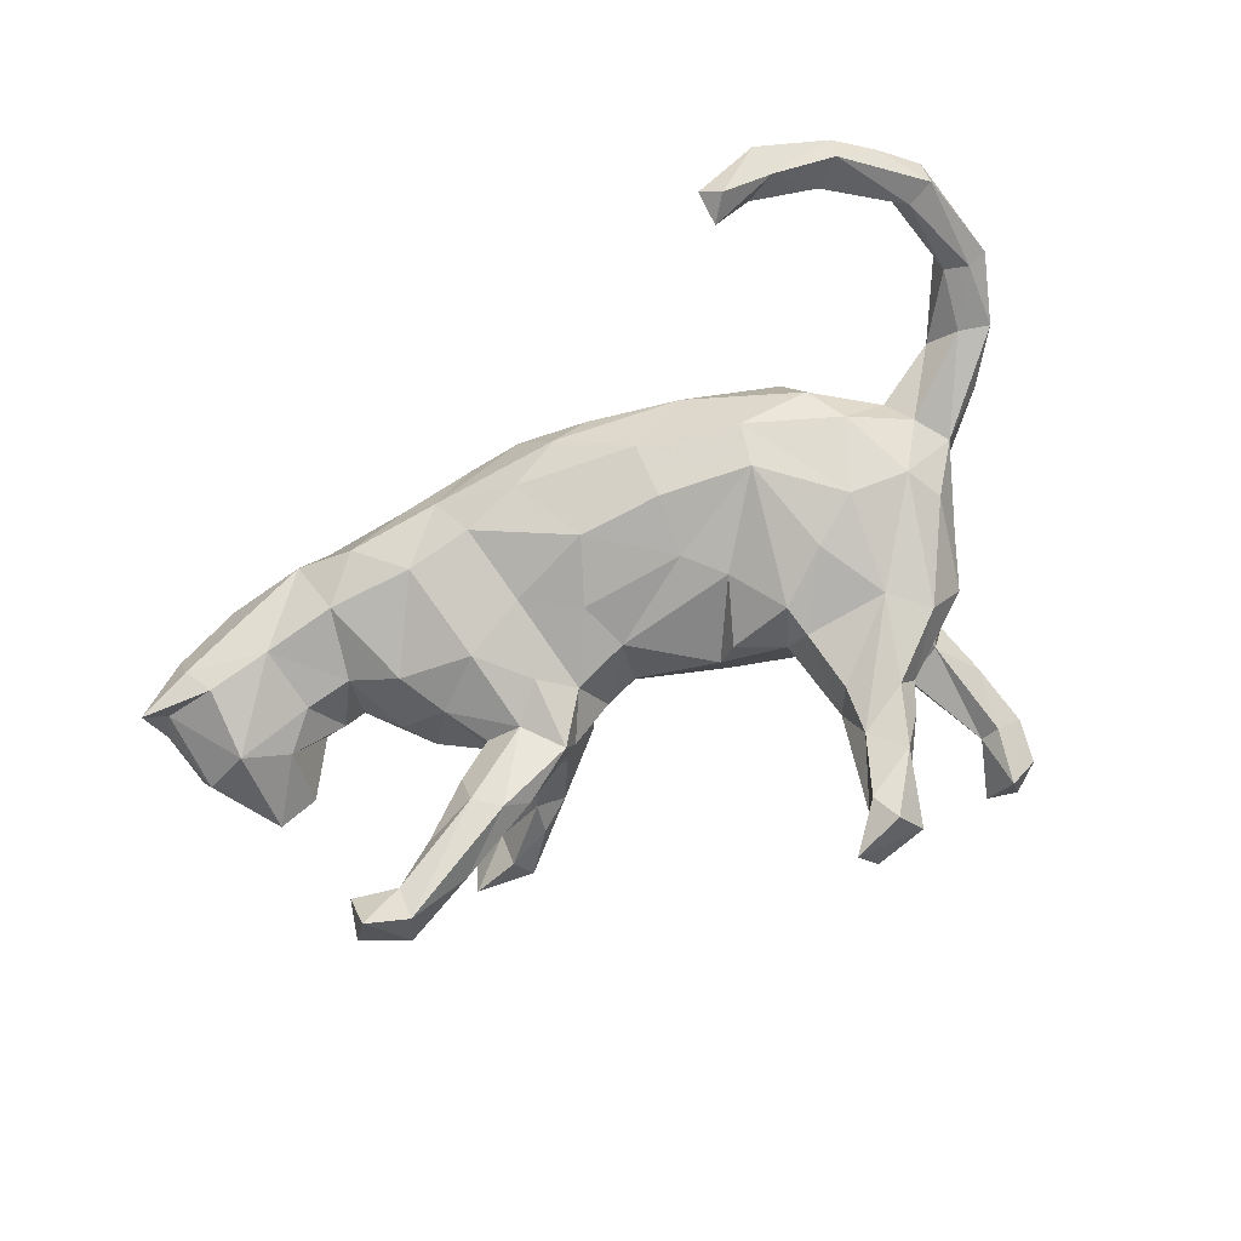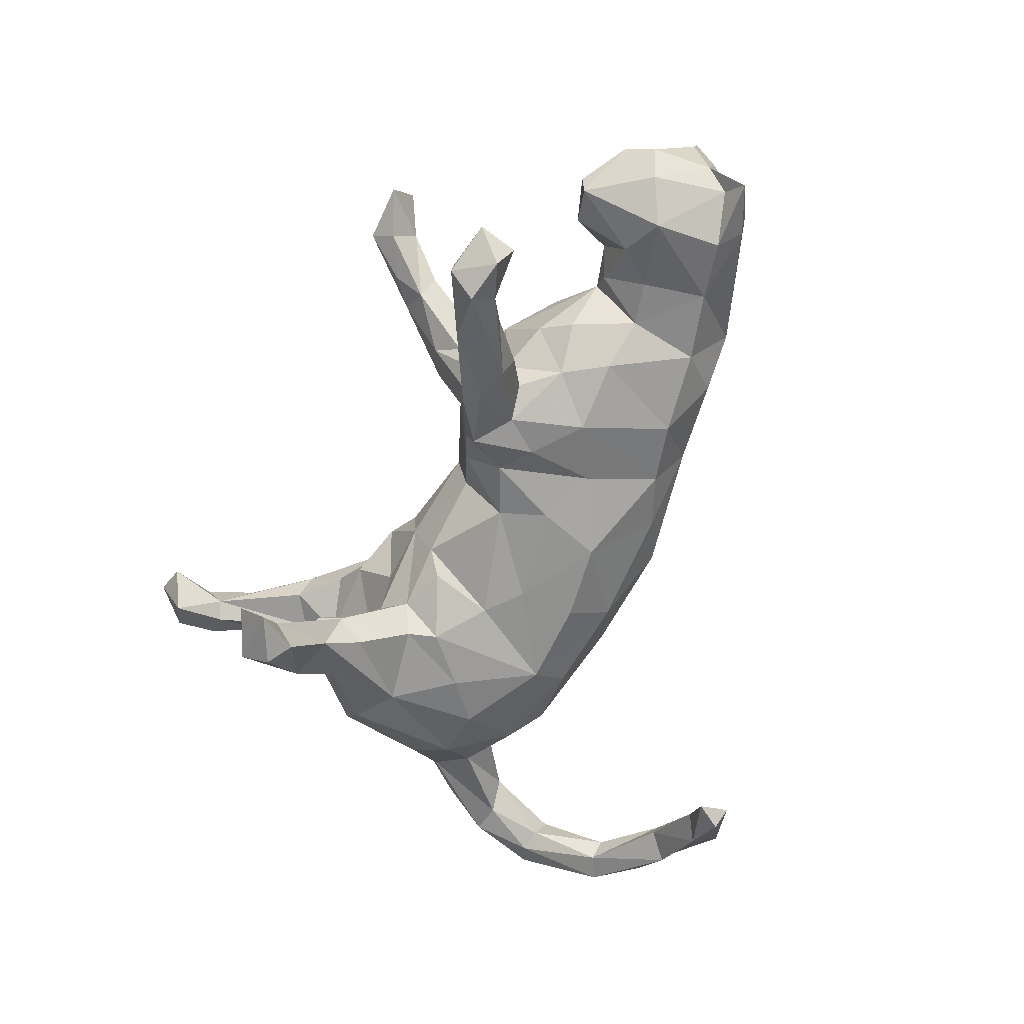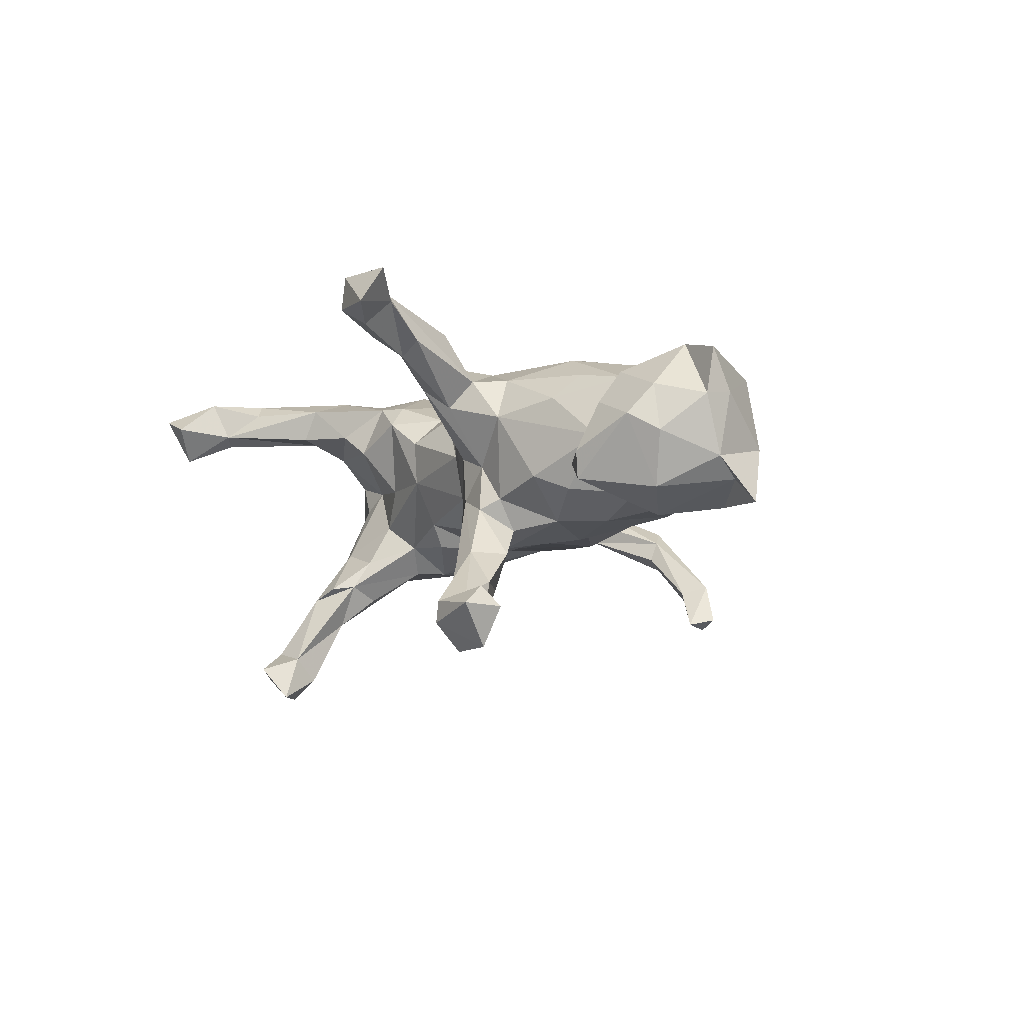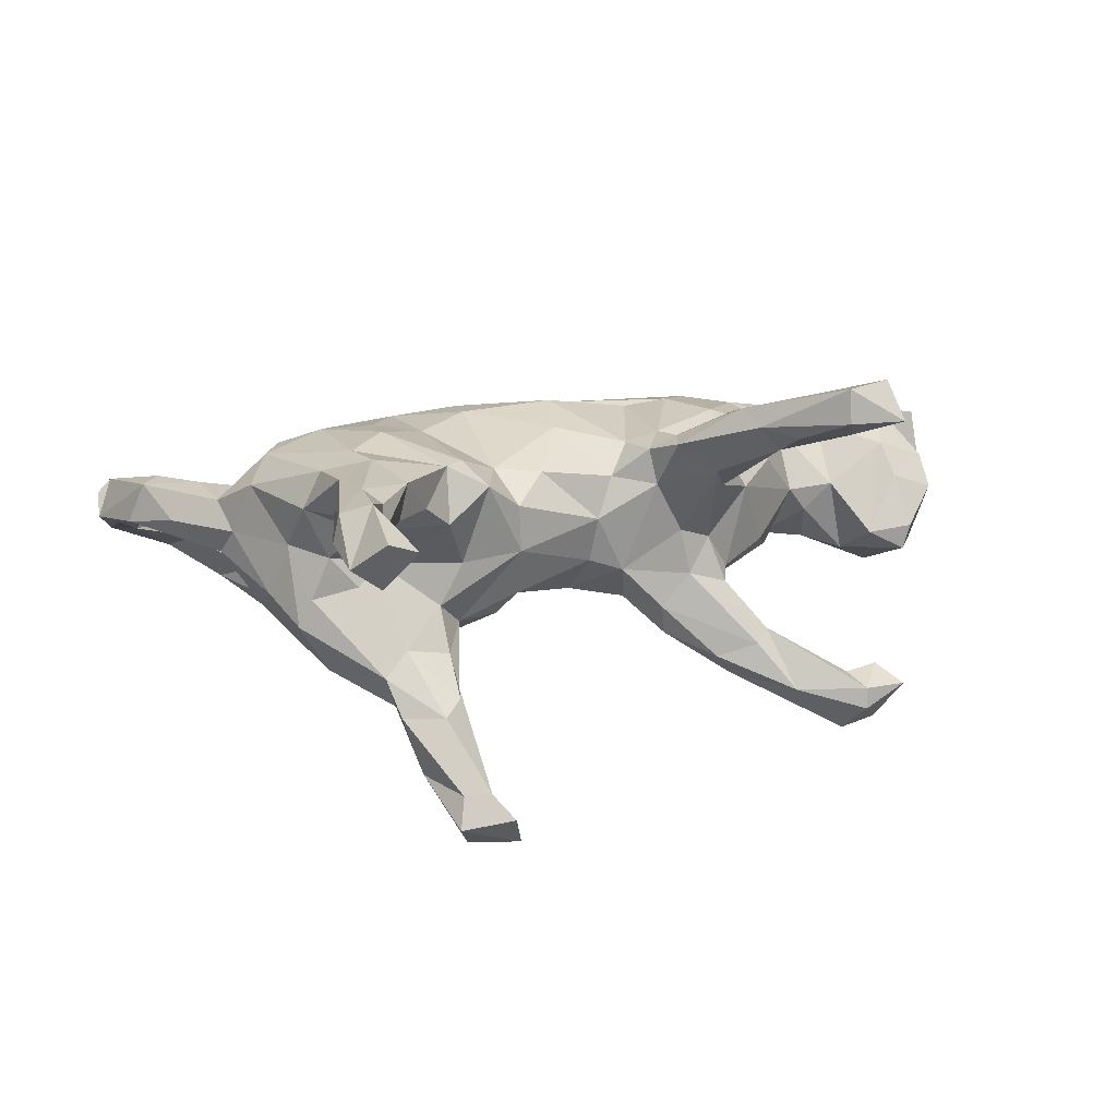
<metadata>
{"format":"obj","ext":"obj","renderer":"f3d","projection":"perspective","resolution":1024,"background":"white","views":[{"elev":-76.9,"azim":24.3,"up":"+Z"},{"elev":-68.9,"azim":-109.2,"up":"+Z"},{"elev":-6.4,"azim":-107.0,"up":"+Z"},{"elev":15.2,"azim":160.3,"up":"+Z"}]}
</metadata>
<code>
v 0.6341 -0.5832 -0.08006
v 0.7592 -0.4809 -0.01317
v 0.6984 -0.5355 -0.06239
v 0.6429 -0.564 -0.03682
v 0.7381 -0.4362 0.03101
v 0.7605 -0.4503 -0.05325
v 0.5219 -0.5815 -0.2076
v 0.5881 -0.5381 -0.06388
v 0.5101 -0.632 -0.1864
v 0.63 -0.5586 -0.1263
v 0.8021 -0.3158 0.0513
v 0.7132 -0.43 -0.05431
v 0.5831 -0.5218 -0.105
v 0.6911 -0.4431 -0.01576
v 0.725 -0.3235 0.05291
v 0.8037 -0.2995 0.008907
v 0.4693 -0.5562 -0.1936
v 0.4462 -0.6082 -0.1801
v 0.4017 -0.6076 -0.2599
v 0.4055 -0.5499 -0.2708
v 0.7694 -0.2897 -0.002353
v 0.4363 -0.5933 -0.2814
v 0.7759 -0.3229 0.07508
v 0.7052 -0.1979 0.1029
v 0.7285 -0.3006 0.007131
v 0.6557 -0.1894 0.05262
v 0.7395 -0.16 0.09748
v 0.7663 -0.1785 0.02512
v 0.7114 -0.1932 0.0169
v 0.7023 -0.08759 0.04256
v 0.6397 -0.1372 0.09924
v 0.5827 -0.09148 -0.02665
v 0.399 -0.22 0.08724
v 0.246 -0.2492 0.1116
v 0.6248 -0.03073 -0.008467
v 0.5526 -0.1041 0.09
v 0.5079 -0.05456 0.1804
v 0.4337 -0.2097 -0.02201
v 0.08553 -0.2868 0.1147
v 0.546 -0.13 0.008313
v 0.6262 -0.03827 0.08648
v 0.4389 -0.1635 0.1458
v 0.2322 -0.2787 0.02623
v 0.3138 -0.1851 0.1707
v 0.544 0.002748 0.1743
v 0.4776 -0.1525 -0.07047
v 0.2698 -0.1382 0.1974
v 0.5822 0.04616 0.1296
v -0.05836 -0.3169 0.08235
v 0.4385 -0.003898 0.2111
v 0.3115 -0.2145 -0.07339
v 0.6097 0.00842 0.03686
v 0.008298 -0.3089 -0.009997
v 0.06874 -0.3085 0.04
v 0.3492 0.01971 0.2165
v 0.127 -0.1792 0.2004
v 0.05864 -0.2341 0.1799
v -0.0648 -0.2668 0.1556
v 0.1401 -0.09846 0.205
v 0.4327 -0.04561 -0.1487
v -0.1565 -0.3055 0.09116
v -0.08163 -0.172 0.1949
v -0.2245 -0.2911 -0.0008632
v 0.1348 -0.252 -0.07106
v 0.1397 -0.168 -0.1277
v -0.07998 -0.2721 -0.05762
v 0.5354 -0.03112 -0.1109
v -0.2855 -0.293 0.05437
v 0.5257 0.2091 0.1188
v 0.3564 0.1074 0.2226
v 0.2474 -0.009516 0.1927
v 0.5695 0.03423 -0.09238
v -0.1826 -0.2398 -0.08298
v -0.276 -0.2509 0.1542
v 0.3012 -0.1498 -0.1186
v 0.5396 0.1419 0.03993
v 0.569 0.1102 -0.05526
v -0.4539 -0.2699 0.1092
v -0.3879 -0.2814 -0.02891
v 0.4917 0.2061 0.1831
v -0.4918 -0.2849 0.01005
v -0.006493 -0.162 -0.1353
v 0.1509 0.1209 0.1428
v -0.2642 -0.07469 0.2075
v 0.1309 -0.05947 -0.1291
v 0.26 0.0845 -0.1796
v 0.3512 0.01156 -0.1714
v 0.4306 0.1861 0.21
v 0.06158 0.13 0.1318
v -0.187 -0.09472 0.195
v -0.3497 -0.199 0.1843
v 0.2703 0.224 0.1782
v 0.5134 0.2051 -0.04736
v 0.5357 0.1967 -0.09835
v -0.03013 -0.09223 0.217
v 0.4173 0.2705 0.211
v 0.4831 0.2123 0.02835
v 0.4643 0.333 0.1228
v -0.3342 -0.01197 0.1936
v 0.4311 0.2146 -0.02912
v 0.231 0.1874 0.1776
v -0.002973 0.01537 0.1876
v 0.4831 0.1839 -0.1843
v 0.3903 0.1941 0.006961
v -0.6034 -0.1777 0.1461
v 0.4395 0.2728 0.08628
v 0.4194 0.1273 -0.1831
v -0.02148 0.04314 -0.1201
v 0.1919 0.2214 0.1348
v 0.489 0.3217 0.1928
v -0.634 -0.2565 0.03438
v -0.2987 -0.2218 -0.1013
v 0.1245 0.1874 0.08572
v 0.1914 0.002391 -0.1306
v 0.2778 0.263 0.08194
v -0.05265 -0.04621 -0.1358
v 0.3292 0.2941 0.1222
v 0.2795 0.2046 -0.08097
v -0.1178 0.09084 0.1661
v -0.452 -0.1859 0.1667
v -0.4965 -0.05887 0.1363
v -0.07506 0.1293 0.1129
v 0.2724 0.1411 -0.1797
v 0.2364 0.2017 -0.005572
v -0.7047 -0.2161 0.1014
v 0.4053 0.287 -0.1793
v 0.1489 0.1209 -0.1306
v 0.2318 0.16 -0.1267
v 0.3615 0.272 -0.136
v 0.1195 0.1839 0.0005027
v 0.3774 0.3505 0.1846
v 0.2762 0.2481 -0.1577
v -0.5813 -0.1914 -0.1009
v 0.1148 0.1474 -0.08725
v 0.3978 0.3683 0.1246
v -0.4524 -0.2141 -0.0876
v -0.1516 -0.1024 -0.1215
v -0.4168 -0.0002632 0.1513
v -0.03504 0.122 -0.04664
v -0.1189 0.07735 -0.1353
v 0.5213 0.4132 0.1634
v -0.04393 0.1435 0.03705
v -0.1781 0.02894 -0.154
v -0.3913 -0.06029 -0.1246
v -0.1756 0.1038 0.1854
v -0.1355 0.1648 0.1665
v -0.2595 -0.05088 -0.1485
v 0.4833 0.4526 0.2058
v 0.2971 0.3038 -0.2923
v -0.7242 -0.2162 -0.09875
v -0.8068 -0.1406 0.06215
v -0.3467 0.0247 -0.1232
v 0.5521 0.5257 0.1388
v -0.1474 0.176 0.102
v 0.2968 0.2342 -0.2381
v -0.821 -0.1044 0.1376
v 0.452 0.4651 0.1811
v -0.09345 0.1413 -0.06461
v -0.5877 -0.07174 0.1362
v 0.4751 0.5288 0.1343
v -0.4805 -0.08441 -0.08134
v 0.5416 0.5275 0.1875
v -0.6923 -0.1753 -0.1287
v -0.3007 0.1118 0.153
v -0.5335 -0.0007661 -0.0177
v 0.2818 0.3273 -0.2156
v -0.234 0.09078 -0.1668
v -0.4241 0.05899 0.1027
v 0.3166 0.3564 -0.2396
v -0.5631 -0.07184 -0.09213
v -0.7342 -0.08685 0.1559
v -0.183 0.1784 0.1922
v 0.5095 0.5172 0.1172
v -0.258 0.3042 0.2609
v -0.7459 -0.2219 -0.03011
v -0.1982 0.1705 0.009753
v -0.5017 2.723e-05 0.02385
v -0.4339 0.03118 -0.0703
v 0.3827 0.2657 -0.239
v 0.5444 0.5997 0.1119
v -0.2304 0.2609 0.1384
v -0.2843 0.1766 0.1501
v -0.3409 0.1422 0.07498
v -0.1648 0.232 0.1871
v -0.2615 0.2163 0.1006
v -0.3095 0.1285 -0.07967
v -0.8203 -0.1807 -0.1315
v 0.494 0.5589 0.2065
v 0.4952 0.6119 0.07846
v -0.3975 0.08867 -0.04486
v -0.829 -0.08846 0.0539
v -0.6874 0.01843 0.1087
v -0.6208 -0.01139 -0.1059
v -0.2986 0.09752 -0.1393
v 0.2707 0.2838 -0.2104
v -0.7882 -0.1562 -0.08929
v -0.1748 0.1503 -0.1927
v -0.2622 0.1509 -0.01285
v -0.2733 0.2291 0.241
v -0.5833 0.01396 0.033
v -0.8169 -0.1166 -0.05236
v -0.7882 -0.006227 0.07316
v 0.4974 0.659 0.1642
v 0.3864 0.3209 -0.2438
v 0.3545 0.3387 -0.3449
v -0.2928 0.1644 -0.09924
v -0.1649 0.1649 -0.1381
v -0.2174 0.1712 -0.07593
v -0.3227 0.3256 0.1842
v 0.4407 0.6396 0.1421
v -0.774 -0.01464 -0.1054
v -0.3558 0.3059 0.2116
v -0.8091 -0.008737 -0.01036
v -0.6982 0.06302 0.0507
v 0.2964 0.4053 -0.4539
v -0.2993 0.1775 -0.2768
v -0.359 0.129 -0.19
v -0.4425 0.1886 -0.2509
v -0.6941 -0.04861 -0.1457
v -0.3466 0.1485 -0.2582
v -0.3368 0.2228 -0.2109
v -0.7863 0.04307 0.0192
v -0.2627 0.2017 -0.2347
v 0.2691 0.3704 -0.4135
v 0.31 0.4336 -0.3566
v -0.6329 0.09187 -0.05194
v -0.3713 0.3657 0.2907
v -0.7114 0.1101 -0.03943
v 0.209 0.441 -0.4507
v -0.7 0.1038 -0.08713
v -0.2747 0.3441 0.2321
v 0.2324 0.486 -0.3916
v -0.3336 0.3844 0.2155
v -0.4203 0.3729 0.269
v 0.3223 0.4541 -0.4112
v 0.2513 0.4094 -0.3688
v -0.3938 0.4541 0.3137
v -0.4913 0.4052 0.316
v -0.363 0.2015 -0.1878
v -0.499 0.2617 -0.3831
v -0.4162 0.4209 0.2243
v -0.3944 0.4608 0.2519
v -0.5033 0.2175 -0.3401
v -0.5055 0.4499 0.2482
v -0.5098 0.2521 -0.2761
v -0.4031 0.2602 -0.2986
v -0.526 0.308 -0.2937
v -0.5747 0.2426 -0.2681
v -0.5936 0.2118 -0.3054
v -0.5766 0.2384 -0.3769
v -0.6156 0.2828 -0.3012
v -0.5248 0.3116 -0.3331
f 114 108 134
f 136 133 161
f 97 93 100
f 126 100 93
f 79 81 136
f 81 111 150
f 100 126 129
f 104 100 129
f 104 129 118
f 124 104 118
f 118 129 132
f 128 130 118
f 130 128 134
f 134 128 127
f 108 158 139
f 134 108 139
f 158 108 140
f 136 161 144
f 136 81 133
f 133 81 150
f 111 175 150
f 158 140 207
f 140 197 207
f 167 152 194
f 144 161 178
f 165 161 170
f 165 170 193
f 161 133 170
f 170 133 219
f 150 175 187
f 175 151 201
f 158 207 208
f 194 152 186
f 186 152 190
f 194 186 206
f 152 144 178
f 152 178 190
f 170 219 193
f 75 114 86
f 87 75 86
f 60 87 107
f 64 82 65
f 75 65 85
f 75 85 114
f 60 75 87
f 67 60 107
f 103 67 107
f 75 64 65
f 75 51 64
f 60 51 75
f 46 60 67
f 46 51 60
f 14 15 25
f 12 25 21
f 16 6 21
f 6 12 21
f 4 5 8
f 5 15 14
f 8 5 14
f 4 2 5
f 11 2 16
f 6 16 2
f 5 2 11
f 235 229 232
f 236 232 229
f 224 236 229
f 215 224 229
f 225 235 232
f 215 229 235
f 12 14 25
f 224 149 236
f 205 235 225
f 205 224 215
f 235 205 215
f 205 149 224
f 12 10 13
f 8 14 12
f 13 8 12
f 3 1 10
f 1 3 4
f 6 10 12
f 3 10 6
f 2 4 3
f 2 3 6
f 8 13 17
f 18 8 17
f 7 17 13
f 13 10 7
f 18 4 8
f 9 4 18
f 1 4 9
f 1 9 7
f 10 1 7
f 7 22 20
f 19 18 20
f 22 19 20
f 18 17 20
f 22 9 19
f 9 18 19
f 17 7 20
f 9 22 7
f 166 129 169
f 169 126 204
f 129 126 169
f 204 126 179
f 125 156 151
f 138 99 164
f 164 183 168
f 168 138 164
f 171 159 192
f 156 125 171
f 153 173 189
f 180 153 189
f 173 160 189
f 183 182 185
f 171 192 202
f 202 192 214
f 156 171 191
f 203 180 189
f 110 141 162
f 110 162 148
f 96 110 148
f 96 148 131
f 162 141 153
f 131 148 157
f 131 157 160
f 148 162 188
f 162 153 180
f 188 162 180
f 157 148 188
f 160 157 188
f 172 146 184
f 172 184 174
f 164 145 182
f 145 172 182
f 188 180 203
f 112 136 144
f 147 112 144
f 137 147 143
f 140 116 137
f 108 116 140
f 127 114 134
f 128 86 127
f 155 123 195
f 128 132 195
f 118 132 128
f 123 128 195
f 128 123 86
f 103 179 126
f 93 94 126
f 147 73 112
f 73 147 137
f 108 85 116
f 85 108 114
f 86 114 127
f 126 94 103
f 112 79 136
f 112 63 79
f 85 82 116
f 73 63 112
f 107 179 103
f 28 16 21
f 21 25 29
f 26 25 15
f 16 28 27
f 23 11 16
f 5 23 15
f 5 11 23
f 250 249 251
f 243 250 240
f 240 250 252
f 252 246 240
f 243 249 250
f 220 243 240
f 220 218 243
f 216 220 240
f 246 216 240
f 236 225 232
f 149 195 236
f 236 169 225
f 195 169 236
f 204 205 225
f 149 155 195
f 169 204 225
f 179 205 204
f 179 149 205
f 179 107 149
f 107 155 149
f 107 123 155
f 123 87 86
f 107 87 123
f 192 200 226
f 190 177 183
f 177 168 183
f 190 183 186
f 183 198 186
f 181 198 185
f 183 185 198
f 181 176 198
f 154 176 181
f 214 192 226
f 191 171 202
f 156 191 151
f 202 214 222
f 191 202 213
f 213 202 222
f 214 226 228
f 50 70 55
f 45 48 80
f 50 45 88
f 88 45 80
f 50 88 70
f 55 70 71
f 95 59 102
f 62 95 90
f 96 80 110
f 88 80 96
f 70 92 101
f 92 70 88
f 71 70 101
f 83 71 101
f 95 102 119
f 110 98 141
f 159 200 192
f 159 121 200
f 121 177 200
f 121 168 177
f 175 125 151
f 122 142 154
f 102 89 122
f 89 113 142
f 122 89 142
f 113 109 130
f 109 124 130
f 109 115 124
f 117 106 115
f 78 105 125
f 78 120 105
f 89 83 113
f 98 106 135
f 106 104 115
f 69 106 98
f 176 154 158
f 113 130 142
f 248 247 251
f 246 252 247
f 249 245 248
f 243 245 249
f 245 247 248
f 247 239 246
f 245 239 247
f 239 221 246
f 218 239 245
f 221 223 246
f 223 216 246
f 217 218 220
f 194 217 220
f 207 223 221
f 197 216 223
f 207 197 223
f 163 187 196
f 167 220 216
f 167 194 220
f 197 167 216
f 197 143 167
f 195 166 169
f 150 187 163
f 219 133 163
f 133 150 163
f 147 144 152
f 147 152 167
f 147 167 143
f 140 143 197
f 195 132 166
f 132 129 166
f 140 137 143
f 243 218 245
f 201 213 211
f 201 191 213
f 211 222 230
f 230 219 211
f 226 193 230
f 201 151 191
f 193 226 200
f 200 165 193
f 110 69 98
f 120 91 99
f 135 106 117
f 121 138 168
f 125 105 171
f 92 88 96
f 92 96 131
f 101 92 109
f 109 83 101
f 83 109 113
f 90 95 119
f 145 90 119
f 84 90 145
f 99 91 84
f 120 99 121
f 98 160 173
f 141 98 173
f 160 98 135
f 131 160 135
f 117 131 135
f 92 131 117
f 115 92 117
f 92 115 109
f 102 122 119
f 119 122 146
f 145 119 146
f 145 146 172
f 84 145 99
f 121 99 138
f 120 121 159
f 105 120 159
f 171 105 159
f 153 141 173
f 146 122 154
f 146 154 184
f 99 145 164
f 164 182 183
f 178 177 190
f 186 198 206
f 176 208 198
f 177 165 200
f 177 161 165
f 178 161 177
f 176 158 208
f 154 142 158
f 142 139 158
f 111 125 175
f 130 139 142
f 130 134 139
f 111 78 125
f 115 104 124
f 97 104 106
f 104 97 100
f 81 78 111
f 78 81 79
f 76 93 97
f 69 76 97
f 79 68 78
f 130 124 118
f 78 91 120
f 78 74 91
f 102 83 89
f 69 97 106
f 74 58 91
f 84 62 90
f 91 62 84
f 58 62 91
f 59 83 102
f 59 71 83
f 48 69 80
f 57 62 58
f 57 56 62
f 56 59 95
f 62 56 95
f 56 47 59
f 59 47 71
f 47 55 71
f 44 47 56
f 57 44 56
f 47 50 55
f 47 44 50
f 42 50 44
f 50 42 37
f 37 45 50
f 222 228 230
f 222 214 228
f 228 226 230
f 211 213 222
f 78 68 74
f 61 74 68
f 61 58 74
f 69 48 76
f 48 52 76
f 49 58 61
f 39 57 58
f 49 39 58
f 184 154 181
f 181 185 209
f 199 172 174
f 182 172 199
f 188 203 210
f 160 188 210
f 231 184 181
f 174 184 231
f 182 212 185
f 189 160 210
f 189 210 203
f 181 209 231
f 231 209 233
f 185 212 209
f 227 199 174
f 182 199 227
f 182 227 212
f 212 227 234
f 212 234 209
f 231 233 242
f 209 234 241
f 233 209 241
f 233 241 242
f 241 234 244
f 174 231 237
f 227 174 237
f 237 231 242
f 238 227 237
f 234 227 238
f 234 238 244
f 238 237 244
f 244 237 242
f 242 241 244
f 44 57 39
f 39 34 44
f 37 41 45
f 37 36 41
f 45 41 48
f 34 33 44
f 33 42 44
f 42 36 37
f 36 31 41
f 31 27 41
f 196 201 211
f 193 219 230
f 217 206 239
f 194 206 217
f 239 208 221
f 206 208 239
f 206 198 208
f 208 207 221
f 196 187 201
f 175 201 187
f 196 211 219
f 163 196 219
f 48 41 52
f 217 239 218
f 82 73 137
f 116 82 137
f 94 72 103
f 77 72 94
f 66 63 73
f 66 73 82
f 66 53 63
f 64 66 82
f 64 53 66
f 77 35 72
f 35 67 72
f 43 53 64
f 43 54 53
f 51 43 64
f 38 43 51
f 38 51 46
f 40 38 46
f 32 46 67
f 40 46 32
f 35 32 67
f 38 33 43
f 32 26 40
f 35 29 32
f 29 26 32
f 28 21 29
f 28 29 35
f 25 26 29
f 85 65 82
f 67 103 72
f 76 94 93
f 76 77 94
f 68 79 63
f 63 61 68
f 76 52 77
f 49 61 63
f 53 49 63
f 23 24 15
f 30 28 35
f 252 250 251
f 252 251 247
f 249 248 251
f 27 23 16
f 24 23 27
f 27 28 30
f 15 24 26
f 24 31 26
f 31 24 27
f 27 30 41
f 26 31 36
f 26 36 40
f 42 33 36
f 36 33 38
f 36 38 40
f 33 34 43
f 41 30 52
f 52 30 35
f 43 39 54
f 39 43 34
f 54 39 49
f 54 49 53
f 52 35 77
f 80 69 110

</code>
